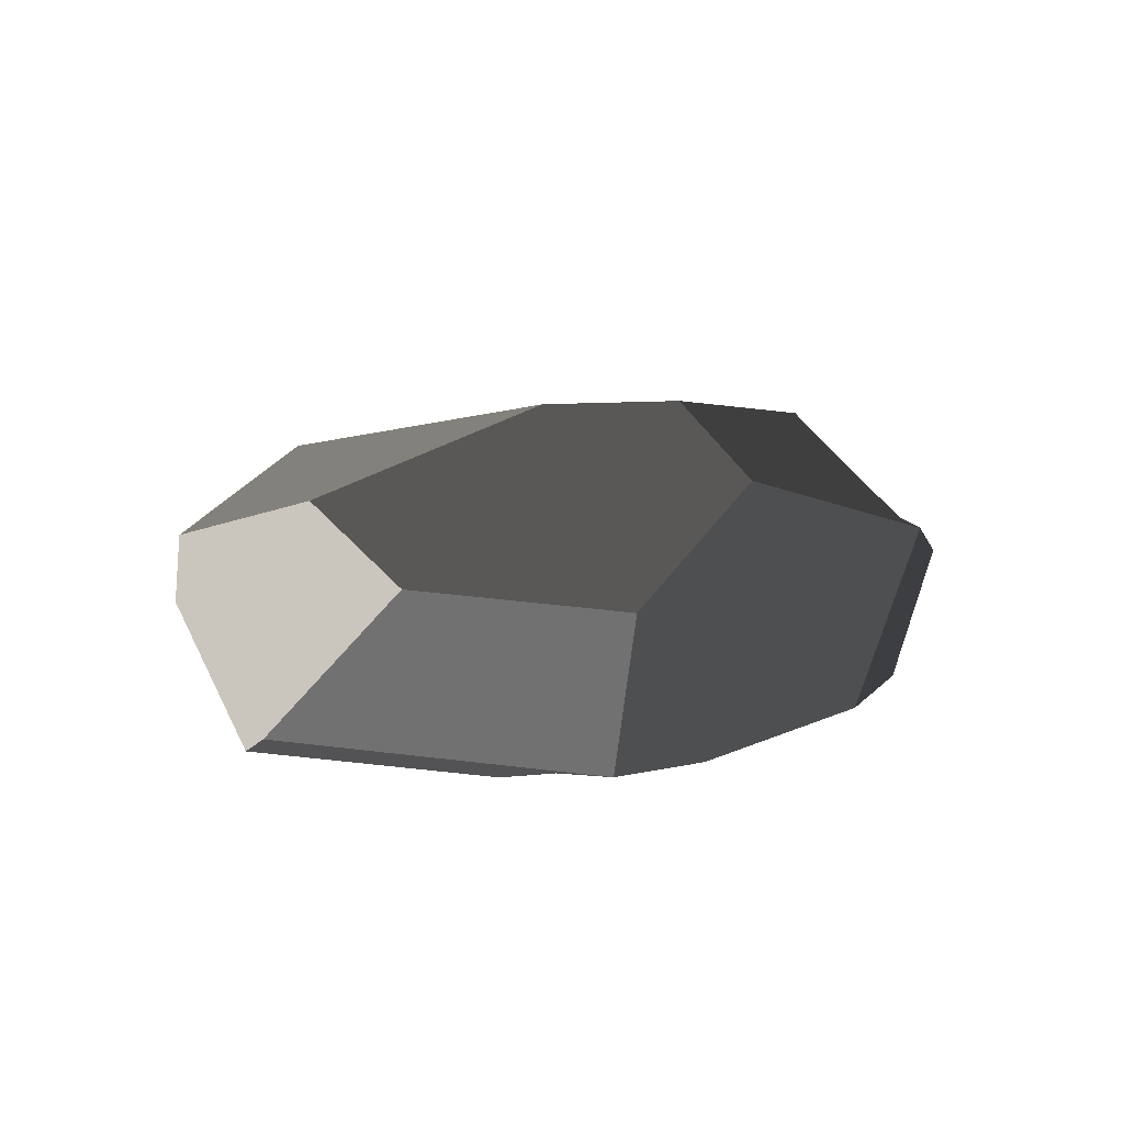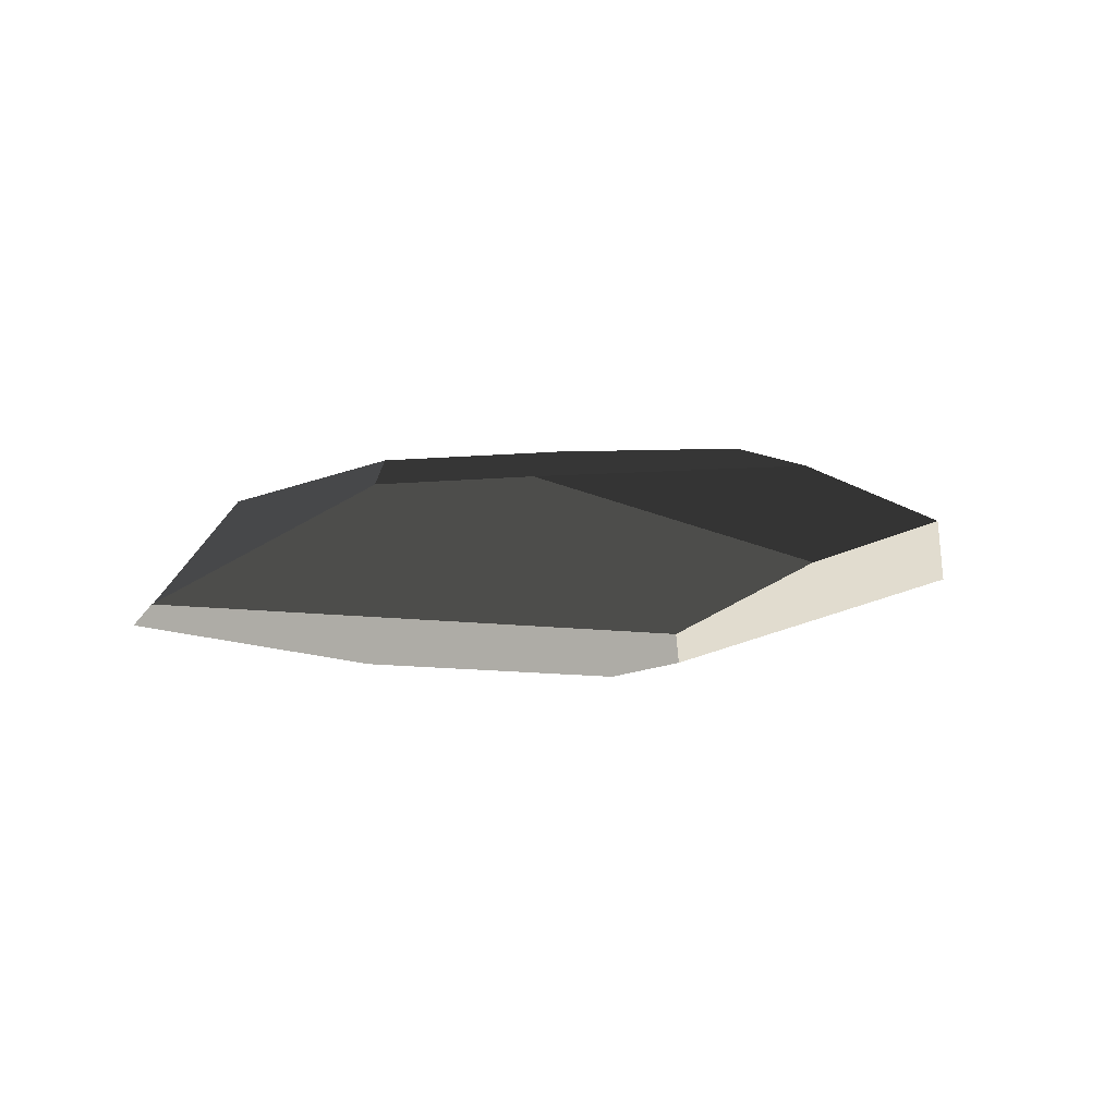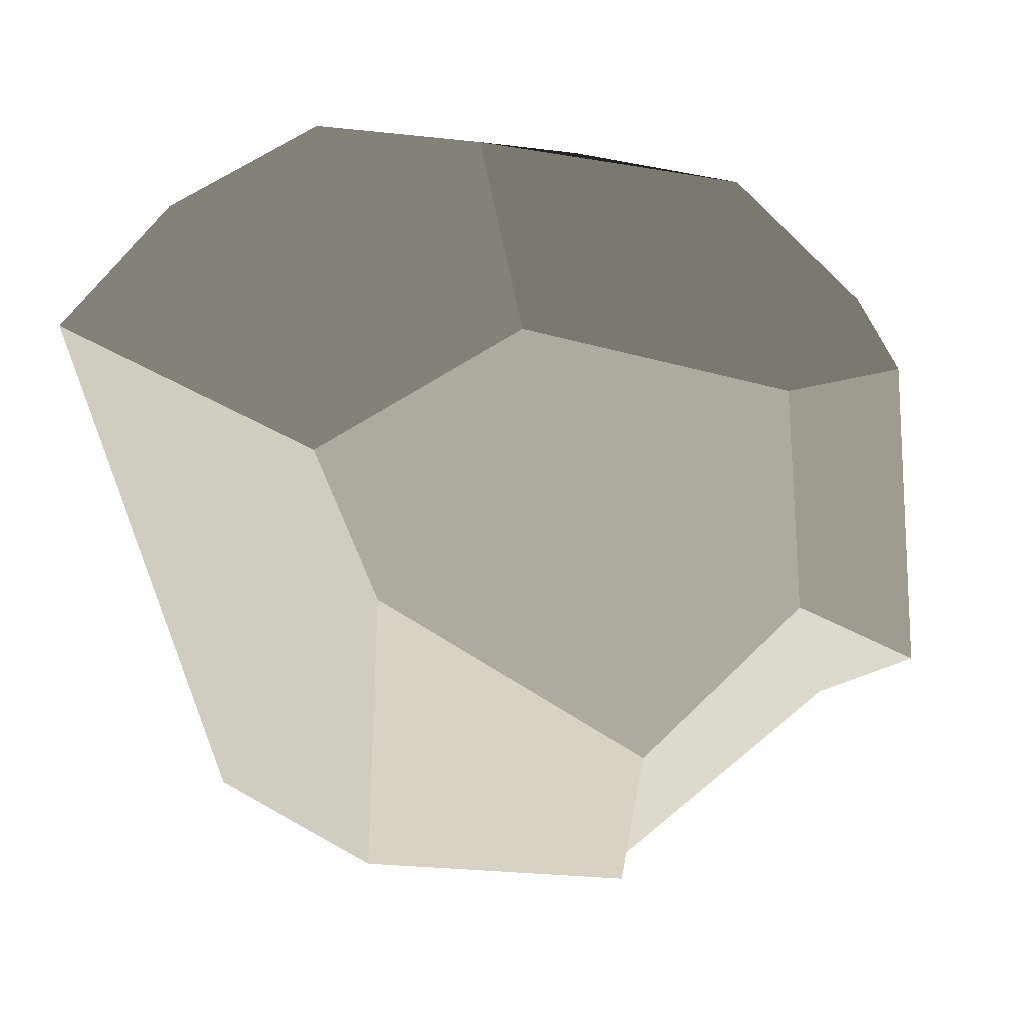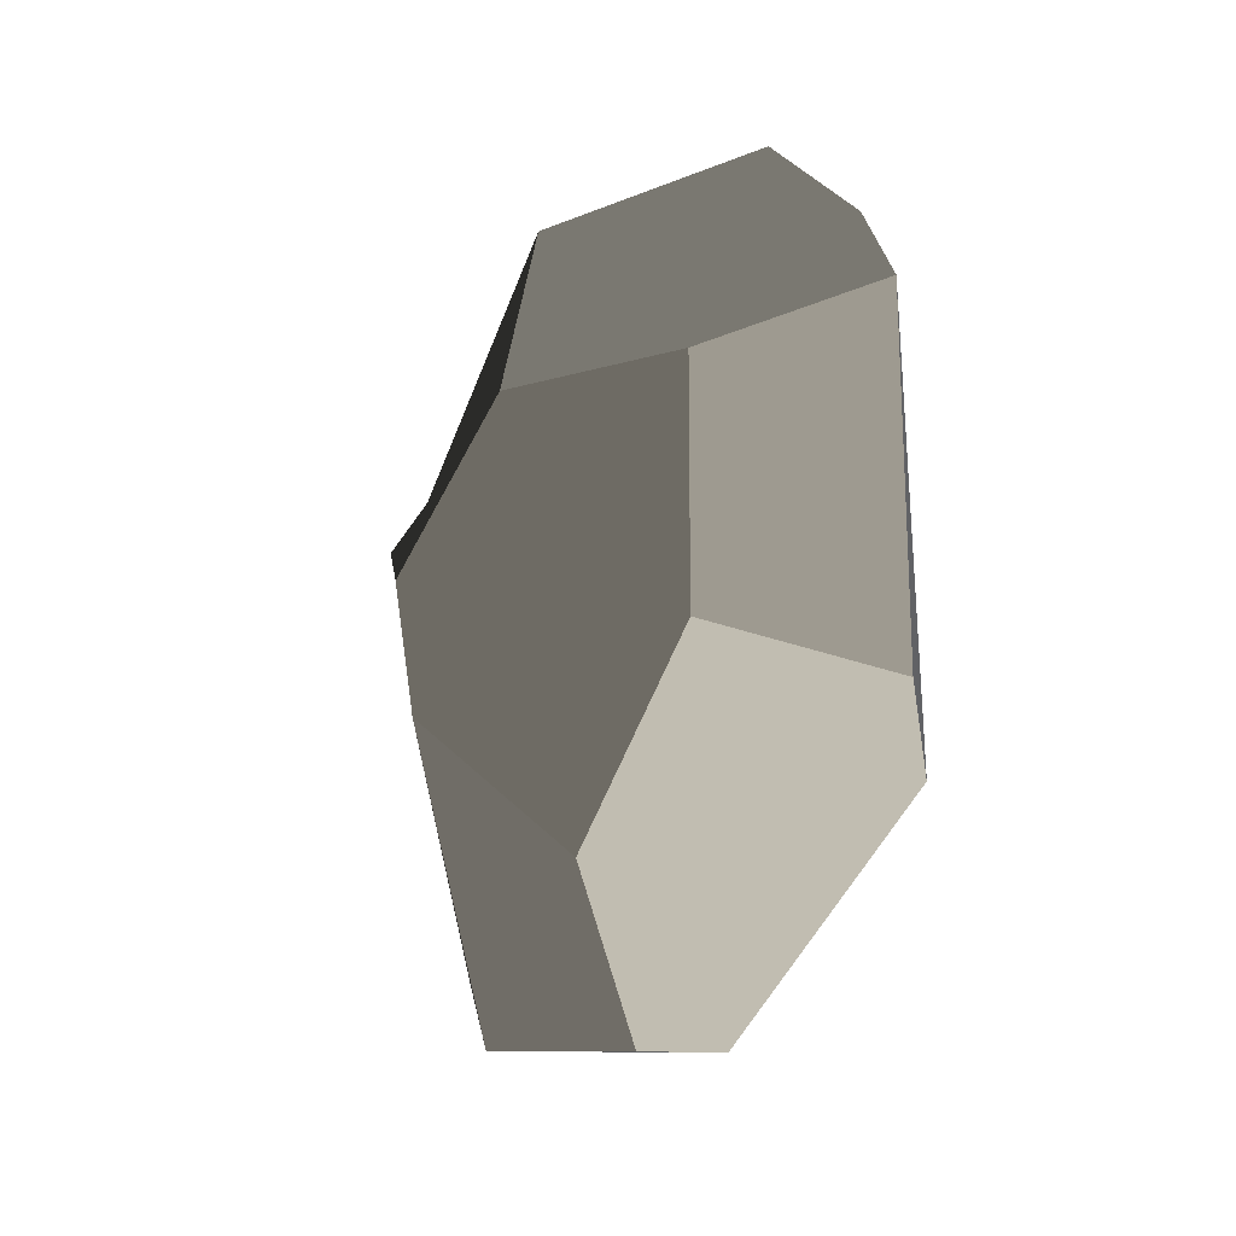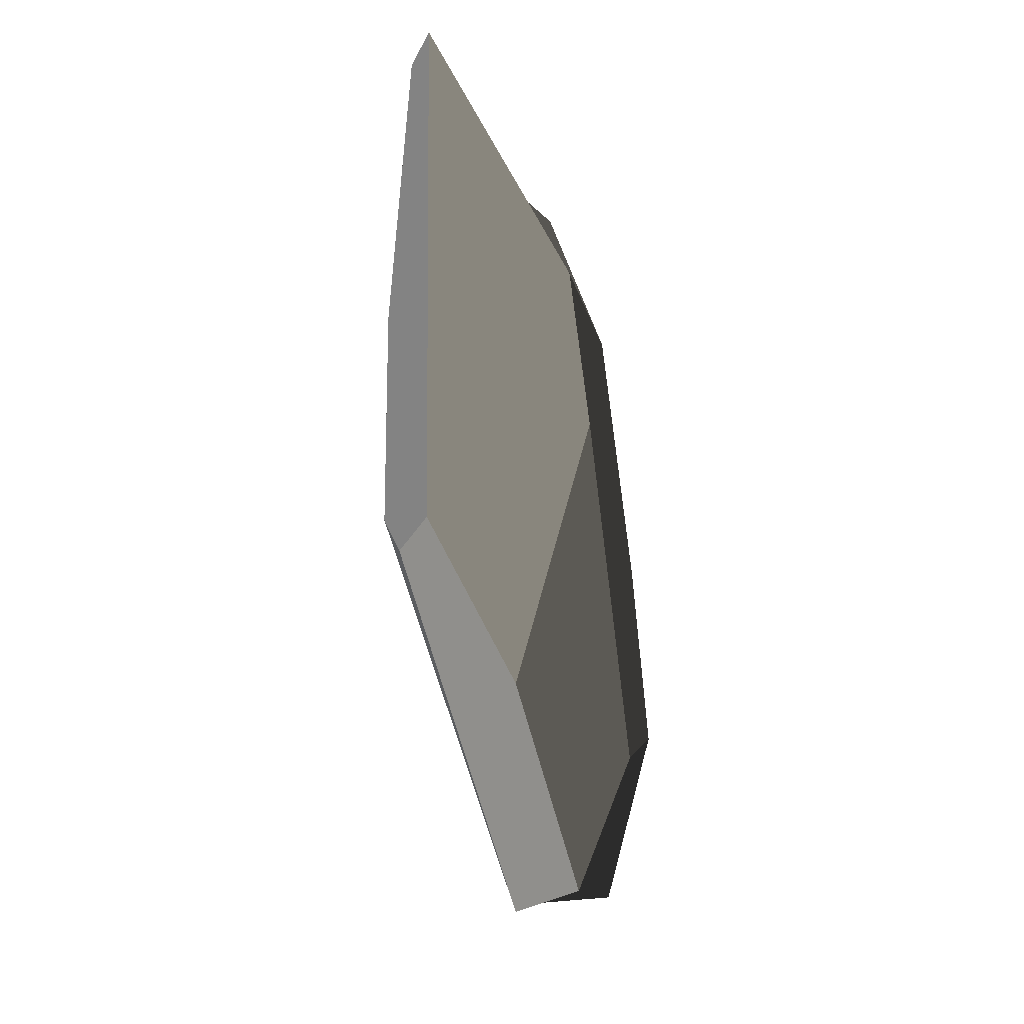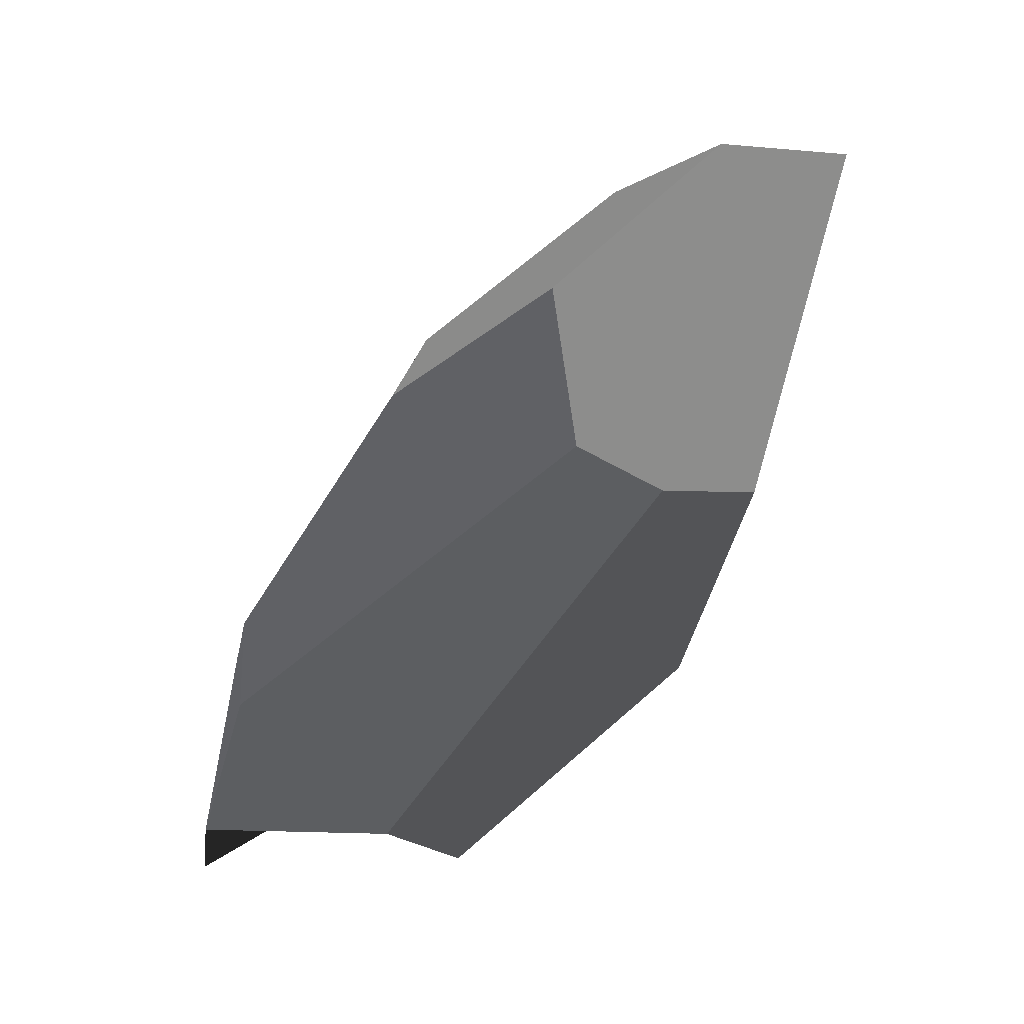
<metadata>
{"format":"obj","ext":"obj","renderer":"f3d","projection":"perspective","resolution":1024,"background":"white","views":[{"elev":28.0,"azim":101.1,"up":"+Z"},{"elev":6.5,"azim":-64.7,"up":"+Z"},{"elev":9.9,"azim":-21.3,"up":"+Y"},{"elev":-19.2,"azim":58.9,"up":"+Y"},{"elev":-41.0,"azim":-81.0,"up":"+Y"},{"elev":-53.3,"azim":-139.4,"up":"+Y"}]}
</metadata>
<code>
v 1.78 -7.396 -0.3174
v 6.169 -4.562 -0.5278
v 4.831 -2.785 -1.24
v -3.514 -2.842 -1.715
v -4.778 -4.637 -1.152
v -3.514 -2.842 -1.715
v -3.232 2.326 -1.89
v -6.655 5.217 -0.8782
v -4.778 -4.637 -1.152
v -6.037 -5.094 -0.4623
v -8.773 3.273 -0.1218
v 6.169 -4.562 -0.5278
v 7.52 -3.733 0.6664
v 7.179 1.956 0.4369
v 6.307 3.304 0.3372
v 4.96 -0.4197 -1.32
v 4.831 -2.785 -1.24
v 4.831 -2.785 -1.24
v 4.96 -0.4197 -1.32
v 1.011 3.119 -1.676
v -3.514 -2.842 -1.715
v -3.232 2.326 -1.89
v 1.262 -7.407 0.8467
v -3.637 -6.611 0.537
v -3.824 -1.438 1.84
v 1.241 -4.801 1.807
v 4.362 -2.214 1.89
v 4.121 1.809 1.728
v 7.179 1.956 0.4369
v 7.52 -3.733 0.6664
v -3.824 -1.438 1.84
v -3.637 -6.611 0.537
v -6.037 -5.094 -0.4623
v -4.878 1.199 1.683
v -8.773 3.273 -0.1218
v 4.96 -0.4197 -1.32
v 6.307 3.304 0.3372
v 3.811 5.541 0.1118
v 1.011 3.119 -1.676
v 0.9726 6.076 -0.8608
v -1.58 6.31 0.9222
v -1.142 3.131 1.825
v -4.878 1.199 1.683
v -4.013 6.583 -0.7775
v -6.655 5.217 -0.8782
v -8.773 3.273 -0.1218
v 0.9726 6.076 -0.8608
v 3.811 5.541 0.1118
v -1.58 6.31 0.9222
v -4.013 6.583 -0.7775
v 4.121 1.809 1.728
v 4.362 -2.214 1.89
v 1.241 -4.801 1.807
v -1.142 3.131 1.825
v -3.824 -1.438 1.84
v -4.878 1.199 1.683
v 1.78 -7.396 -0.3174
v -4.778 -4.637 -1.152
v -6.037 -5.094 -0.4623
v -3.637 -6.611 0.537
v 1.262 -7.407 0.8467
v -3.232 2.326 -1.89
v 1.011 3.119 -1.676
v 0.9726 6.076 -0.8608
v -4.013 6.583 -0.7775
v -6.655 5.217 -0.8782
v 6.307 3.304 0.3372
v 7.179 1.956 0.4369
v 4.121 1.809 1.728
v 3.811 5.541 0.1118
v -1.142 3.131 1.825
v -1.58 6.31 0.9222
v 4.362 -2.214 1.89
v 7.52 -3.733 0.6664
v 6.169 -4.562 -0.5278
v 1.78 -7.396 -0.3174
v 1.241 -4.801 1.807
v 1.78 -7.396 -0.3174
v 1.262 -7.407 0.8467
v 1.241 -4.801 1.807
g Asian_rock_(3)_481_98
f 1 3 2
f 3 1 4
f 4 1 5
f 6 8 7
f 8 6 9
f 8 9 10
f 8 10 11
f 12 14 13
f 14 12 15
f 15 12 16
f 16 12 17
f 18 20 19
f 20 18 21
f 20 21 22
f 23 25 24
f 23 26 25
f 27 29 28
f 27 30 29
f 31 33 32
f 33 31 34
f 33 34 35
f 36 38 37
f 38 36 39
f 38 39 40
f 41 43 42
f 43 41 44
f 43 44 45
f 43 45 46
f 47 49 48
f 47 50 49
f 51 53 52
f 53 51 54
f 53 54 55
f 55 54 56
f 57 59 58
f 59 57 60
f 60 57 61
f 62 64 63
f 64 62 65
f 65 62 66
f 67 69 68
f 69 67 70
f 69 70 71
f 71 70 72
f 73 75 74
f 75 73 76
f 76 73 77
f 78 80 79

</code>
